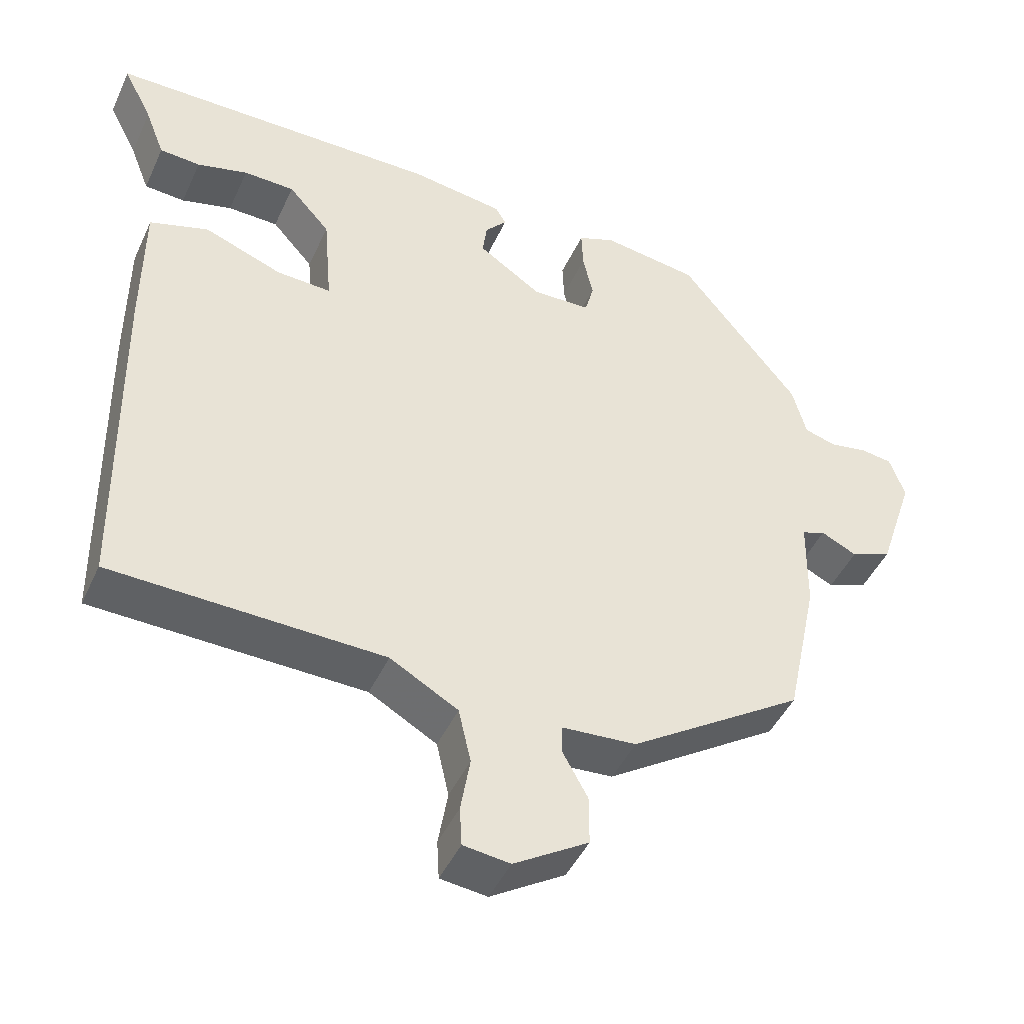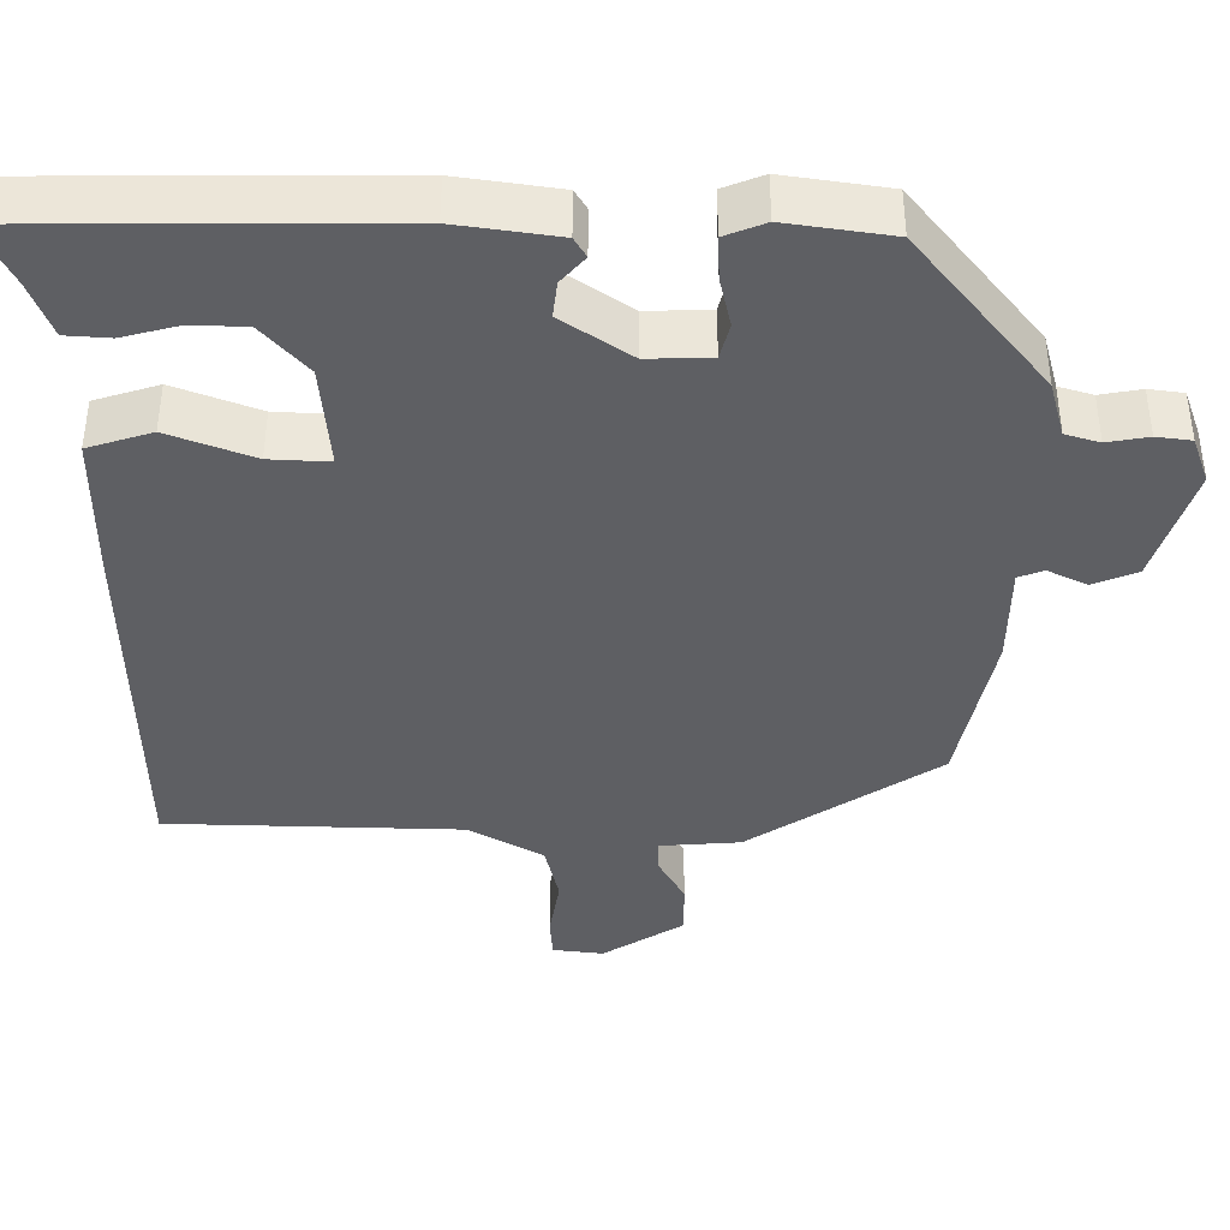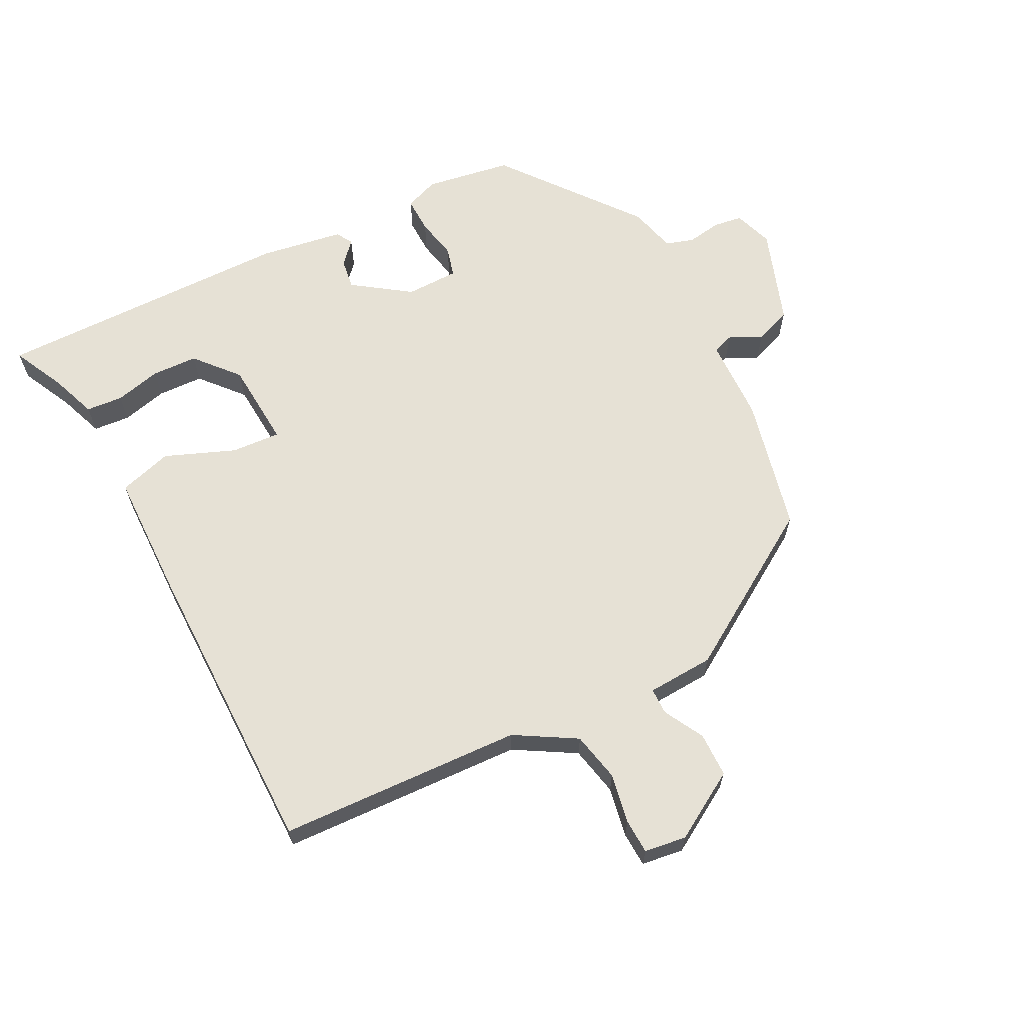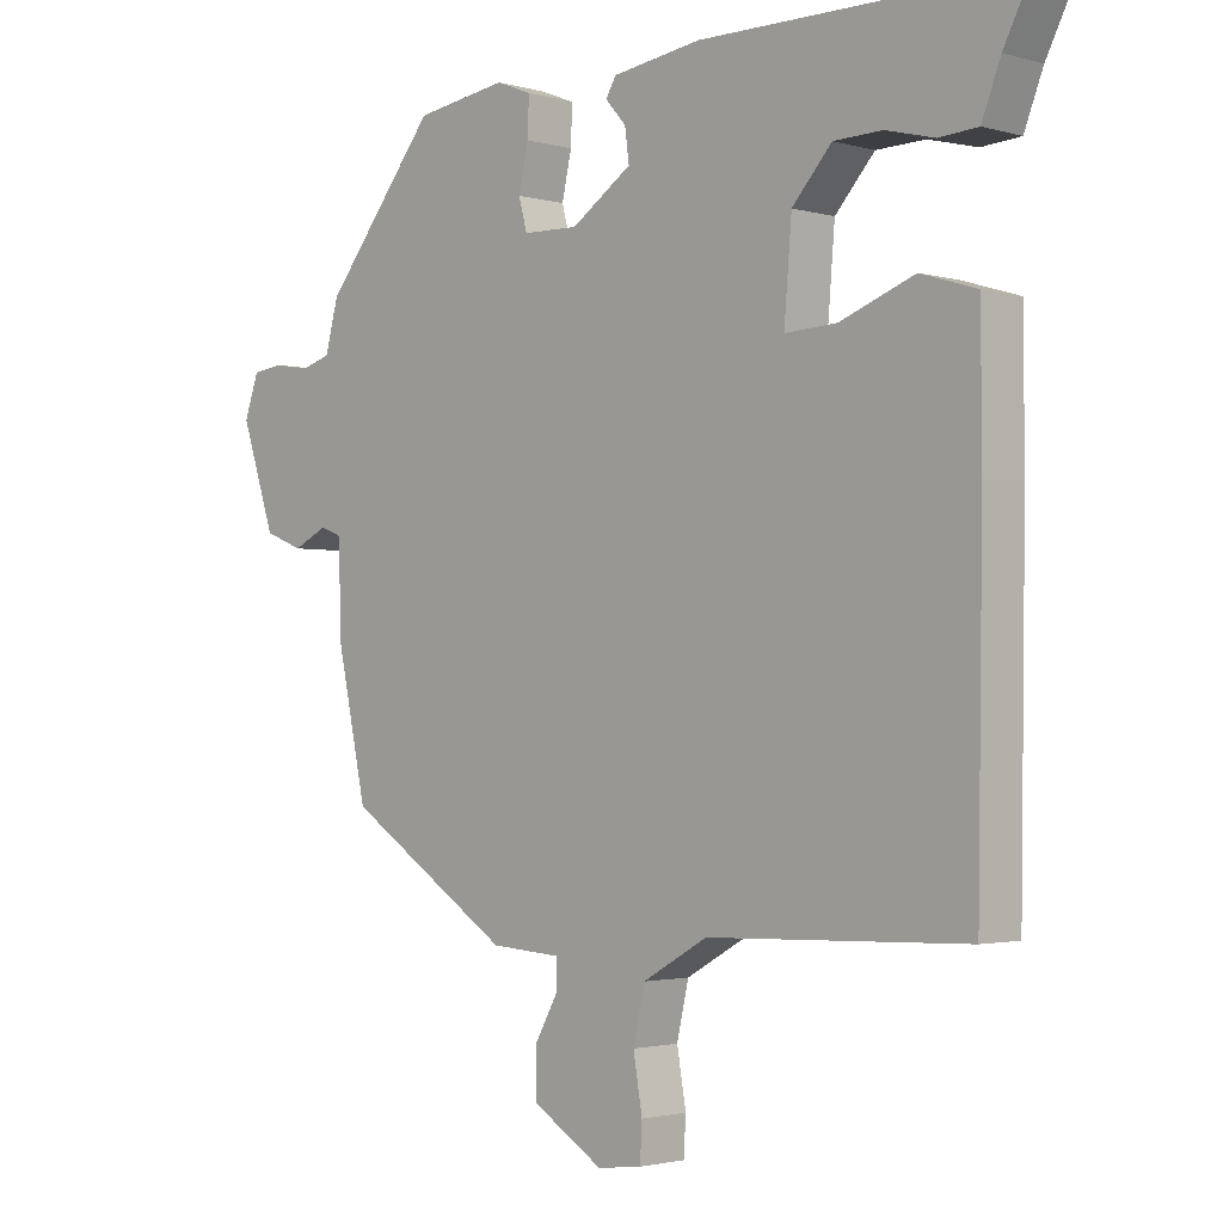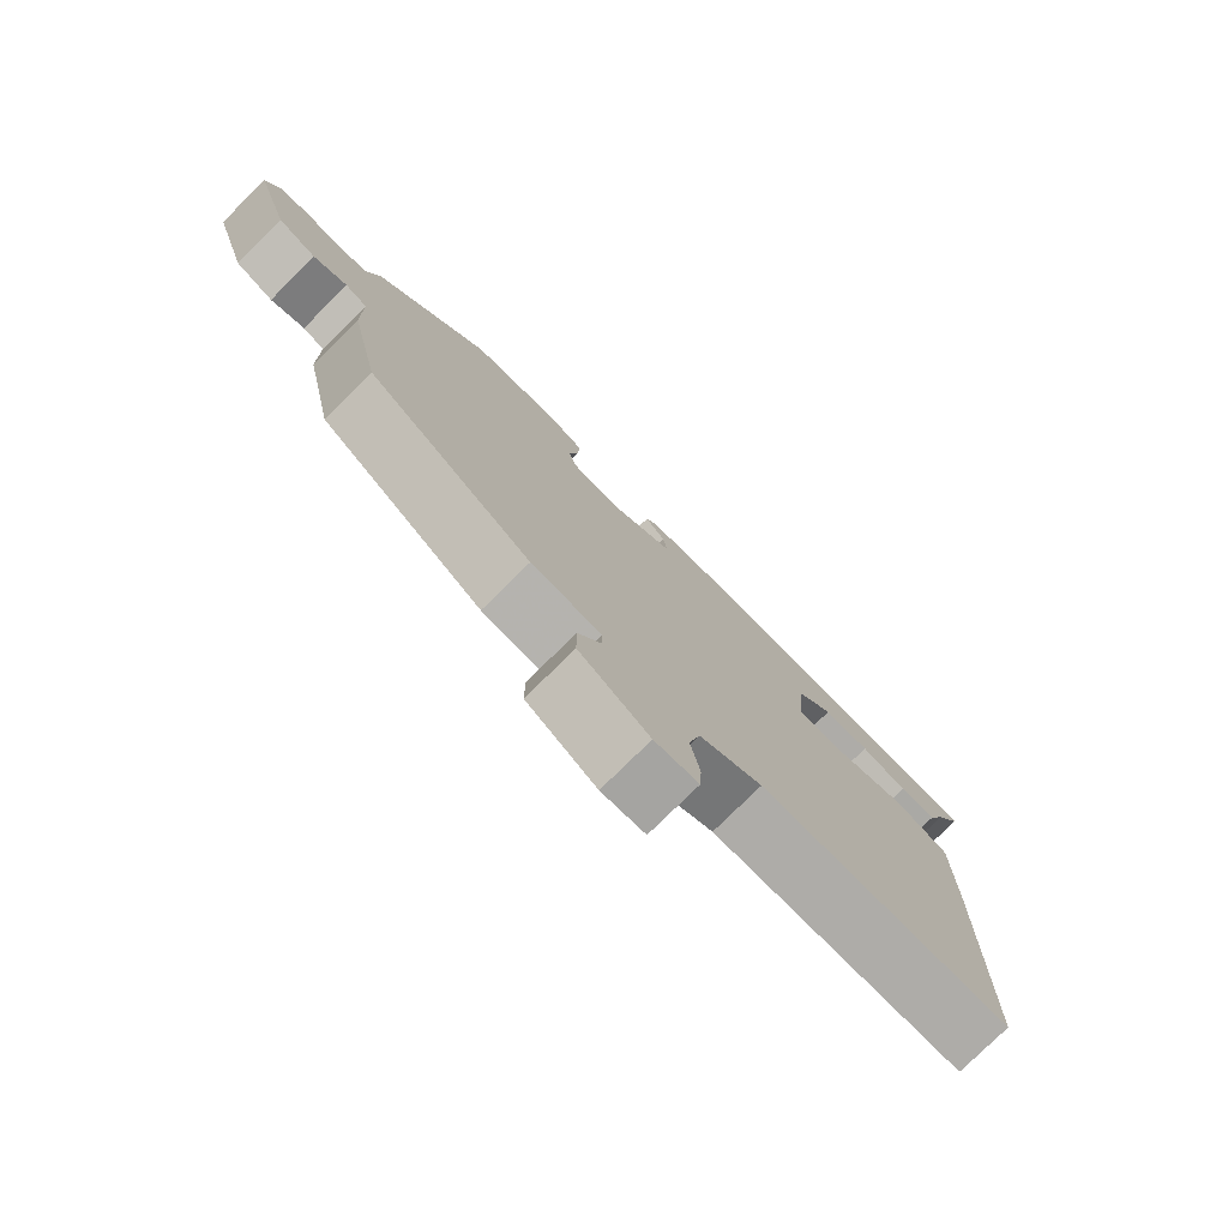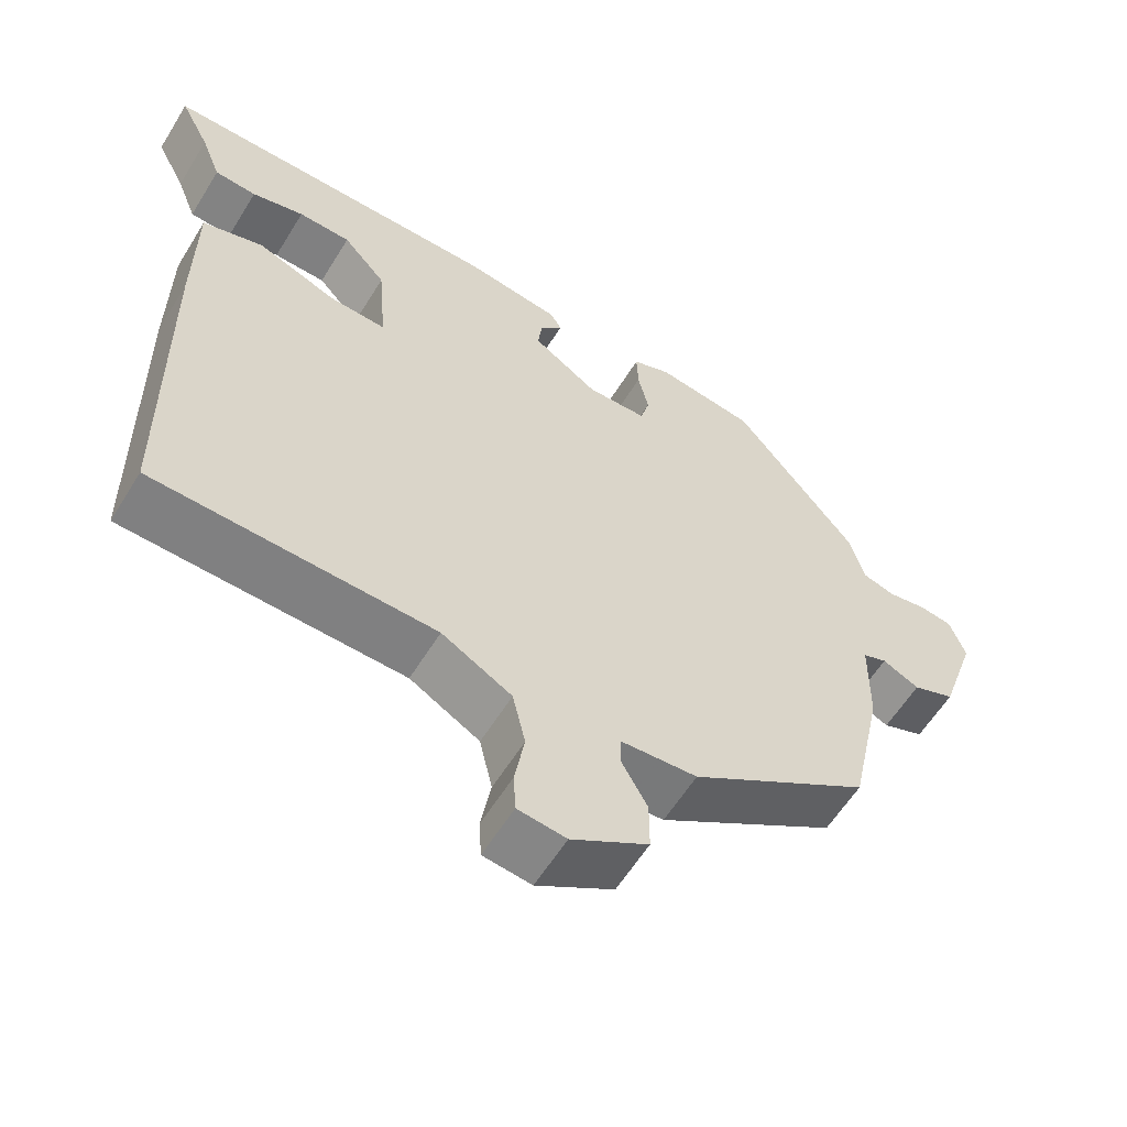
<metadata>
{"format":"obj","ext":"obj","renderer":"f3d","projection":"perspective","resolution":1024,"background":"white","views":[{"elev":-45.2,"azim":156.4,"up":"+Z"},{"elev":49.3,"azim":180.0,"up":"+Z"},{"elev":64.5,"azim":153.6,"up":"+Y"},{"elev":-2.1,"azim":45.0,"up":"+Z"},{"elev":-78.0,"azim":-45.4,"up":"+Z"},{"elev":-59.4,"azim":148.5,"up":"+Z"}]}
</metadata>
<code>
v 0.541 0.07 0.472
v 0.501 0.07 0.393
v 0.474 0.07 0.323
v 0.418 0.07 0.319
v 0.348 0.07 0.337
v 0.278 0.07 0.335
v 0.221 0.07 0.271
v 0.21 0.07 0.139
v 0.285 0.07 0.143
v 0.392 0.07 0.184
v 0.473 0.07 0.159
v 0.474 0.07 -0.03
v 0.467 0.07 -0.495
v 0.095 0.07 -0.507
v 0.002 0.07 -0.56
v -0.015 0.07 -0.635
v -0.002 0.07 -0.711
v -0.005 0.07 -0.764
v -0.069 0.07 -0.772
v -0.171 0.07 -0.709
v -0.171 0.07 -0.641
v -0.137 0.07 -0.58
v -0.137 0.07 -0.54
v -0.239 0.07 -0.533
v -0.478 0.07 -0.377
v -0.522 0.07 -0.172
v -0.524 0.07 -0.045
v -0.556 0.07 -0.033
v -0.605 0.07 -0.057
v -0.661 0.07 -0.035
v -0.71 0.07 0.112
v -0.689 0.07 0.171
v -0.645 0.07 0.177
v -0.593 0.07 0.168
v -0.55 0.07 0.181
v -0.531 0.07 0.252
v -0.368 0.07 0.455
v -0.236 0.07 0.475
v -0.185 0.07 0.455
v -0.187 0.07 0.4
v -0.201 0.07 0.337
v -0.189 0.07 0.292
v -0.109 0.07 0.29
v -0.022 0.07 0.349
v -0.028 0.07 0.395
v -0.058 0.07 0.429
v -0.043 0.07 0.454
v 0.085 0.07 0.473
v 0.541 0 0.472
v 0.501 0 0.393
v 0.474 0 0.323
v 0.418 0 0.319
v 0.348 0 0.337
v 0.278 0 0.335
v 0.221 0 0.271
v 0.21 0 0.139
v 0.285 0 0.143
v 0.392 0 0.184
v 0.473 0 0.159
v 0.474 0 -0.03
v 0.467 0 -0.495
v 0.095 0 -0.507
v 0.002 0 -0.56
v -0.015 0 -0.635
v -0.002 0 -0.711
v -0.005 0 -0.764
v -0.069 0 -0.772
v -0.171 0 -0.709
v -0.171 0 -0.641
v -0.137 0 -0.58
v -0.137 0 -0.54
v -0.239 0 -0.533
v -0.478 0 -0.377
v -0.522 0 -0.172
v -0.524 0 -0.045
v -0.556 0 -0.033
v -0.605 0 -0.057
v -0.661 0 -0.035
v -0.71 0 0.112
v -0.689 0 0.171
v -0.645 0 0.177
v -0.593 0 0.168
v -0.55 0 0.181
v -0.531 0 0.252
v -0.368 0 0.455
v -0.236 0 0.475
v -0.185 0 0.455
v -0.187 0 0.4
v -0.201 0 0.337
v -0.189 0 0.292
v -0.109 0 0.29
v -0.022 0 0.349
v -0.028 0 0.395
v -0.058 0 0.429
v -0.043 0 0.454
v 0.085 0 0.473
f 45 46 47 48
f 44 45 48 1
f 43 44 1 2
f 38 39 40 41
f 36 37 38 41
f 35 36 41 42
f 31 32 33 34
f 31 34 35
f 28 29 30 31
f 27 28 31 35
f 24 25 26 27
f 23 24 27 35
f 19 20 21 22
f 19 22 23
f 16 17 18 19
f 15 16 19 23
f 14 15 23 35
f 9 10 11 12
f 8 9 12 13
f 2 3 4 5
f 2 5 6
f 43 2 6
f 14 35 42 43
f 8 13 14 43
f 7 8 43
f 6 7 43
f 96 95 94 93
f 49 96 93 92
f 50 49 92 91
f 89 88 87 86
f 89 86 85 84
f 90 89 84 83
f 82 81 80 79
f 83 82 79
f 79 78 77 76
f 83 79 76 75
f 75 74 73 72
f 83 75 72 71
f 70 69 68 67
f 71 70 67
f 67 66 65 64
f 71 67 64 63
f 83 71 63 62
f 60 59 58 57
f 61 60 57 56
f 53 52 51 50
f 54 53 50
f 54 50 91
f 91 90 83 62
f 91 62 61 56
f 91 56 55
f 91 55 54
f 1 49 50 2
f 2 50 51 3
f 3 51 52 4
f 4 52 53 5
f 5 53 54 6
f 6 54 55 7
f 7 55 56 8
f 8 56 57 9
f 9 57 58 10
f 10 58 59 11
f 11 59 60 12
f 12 60 61 13
f 13 61 62 14
f 14 62 63 15
f 15 63 64 16
f 16 64 65 17
f 17 65 66 18
f 18 66 67 19
f 19 67 68 20
f 20 68 69 21
f 21 69 70 22
f 22 70 71 23
f 23 71 72 24
f 24 72 73 25
f 25 73 74 26
f 26 74 75 27
f 27 75 76 28
f 28 76 77 29
f 29 77 78 30
f 30 78 79 31
f 31 79 80 32
f 32 80 81 33
f 33 81 82 34
f 34 82 83 35
f 35 83 84 36
f 36 84 85 37
f 37 85 86 38
f 38 86 87 39
f 39 87 88 40
f 40 88 89 41
f 41 89 90 42
f 42 90 91 43
f 43 91 92 44
f 44 92 93 45
f 45 93 94 46
f 46 94 95 47
f 47 95 96 48
f 48 96 49 1

</code>
